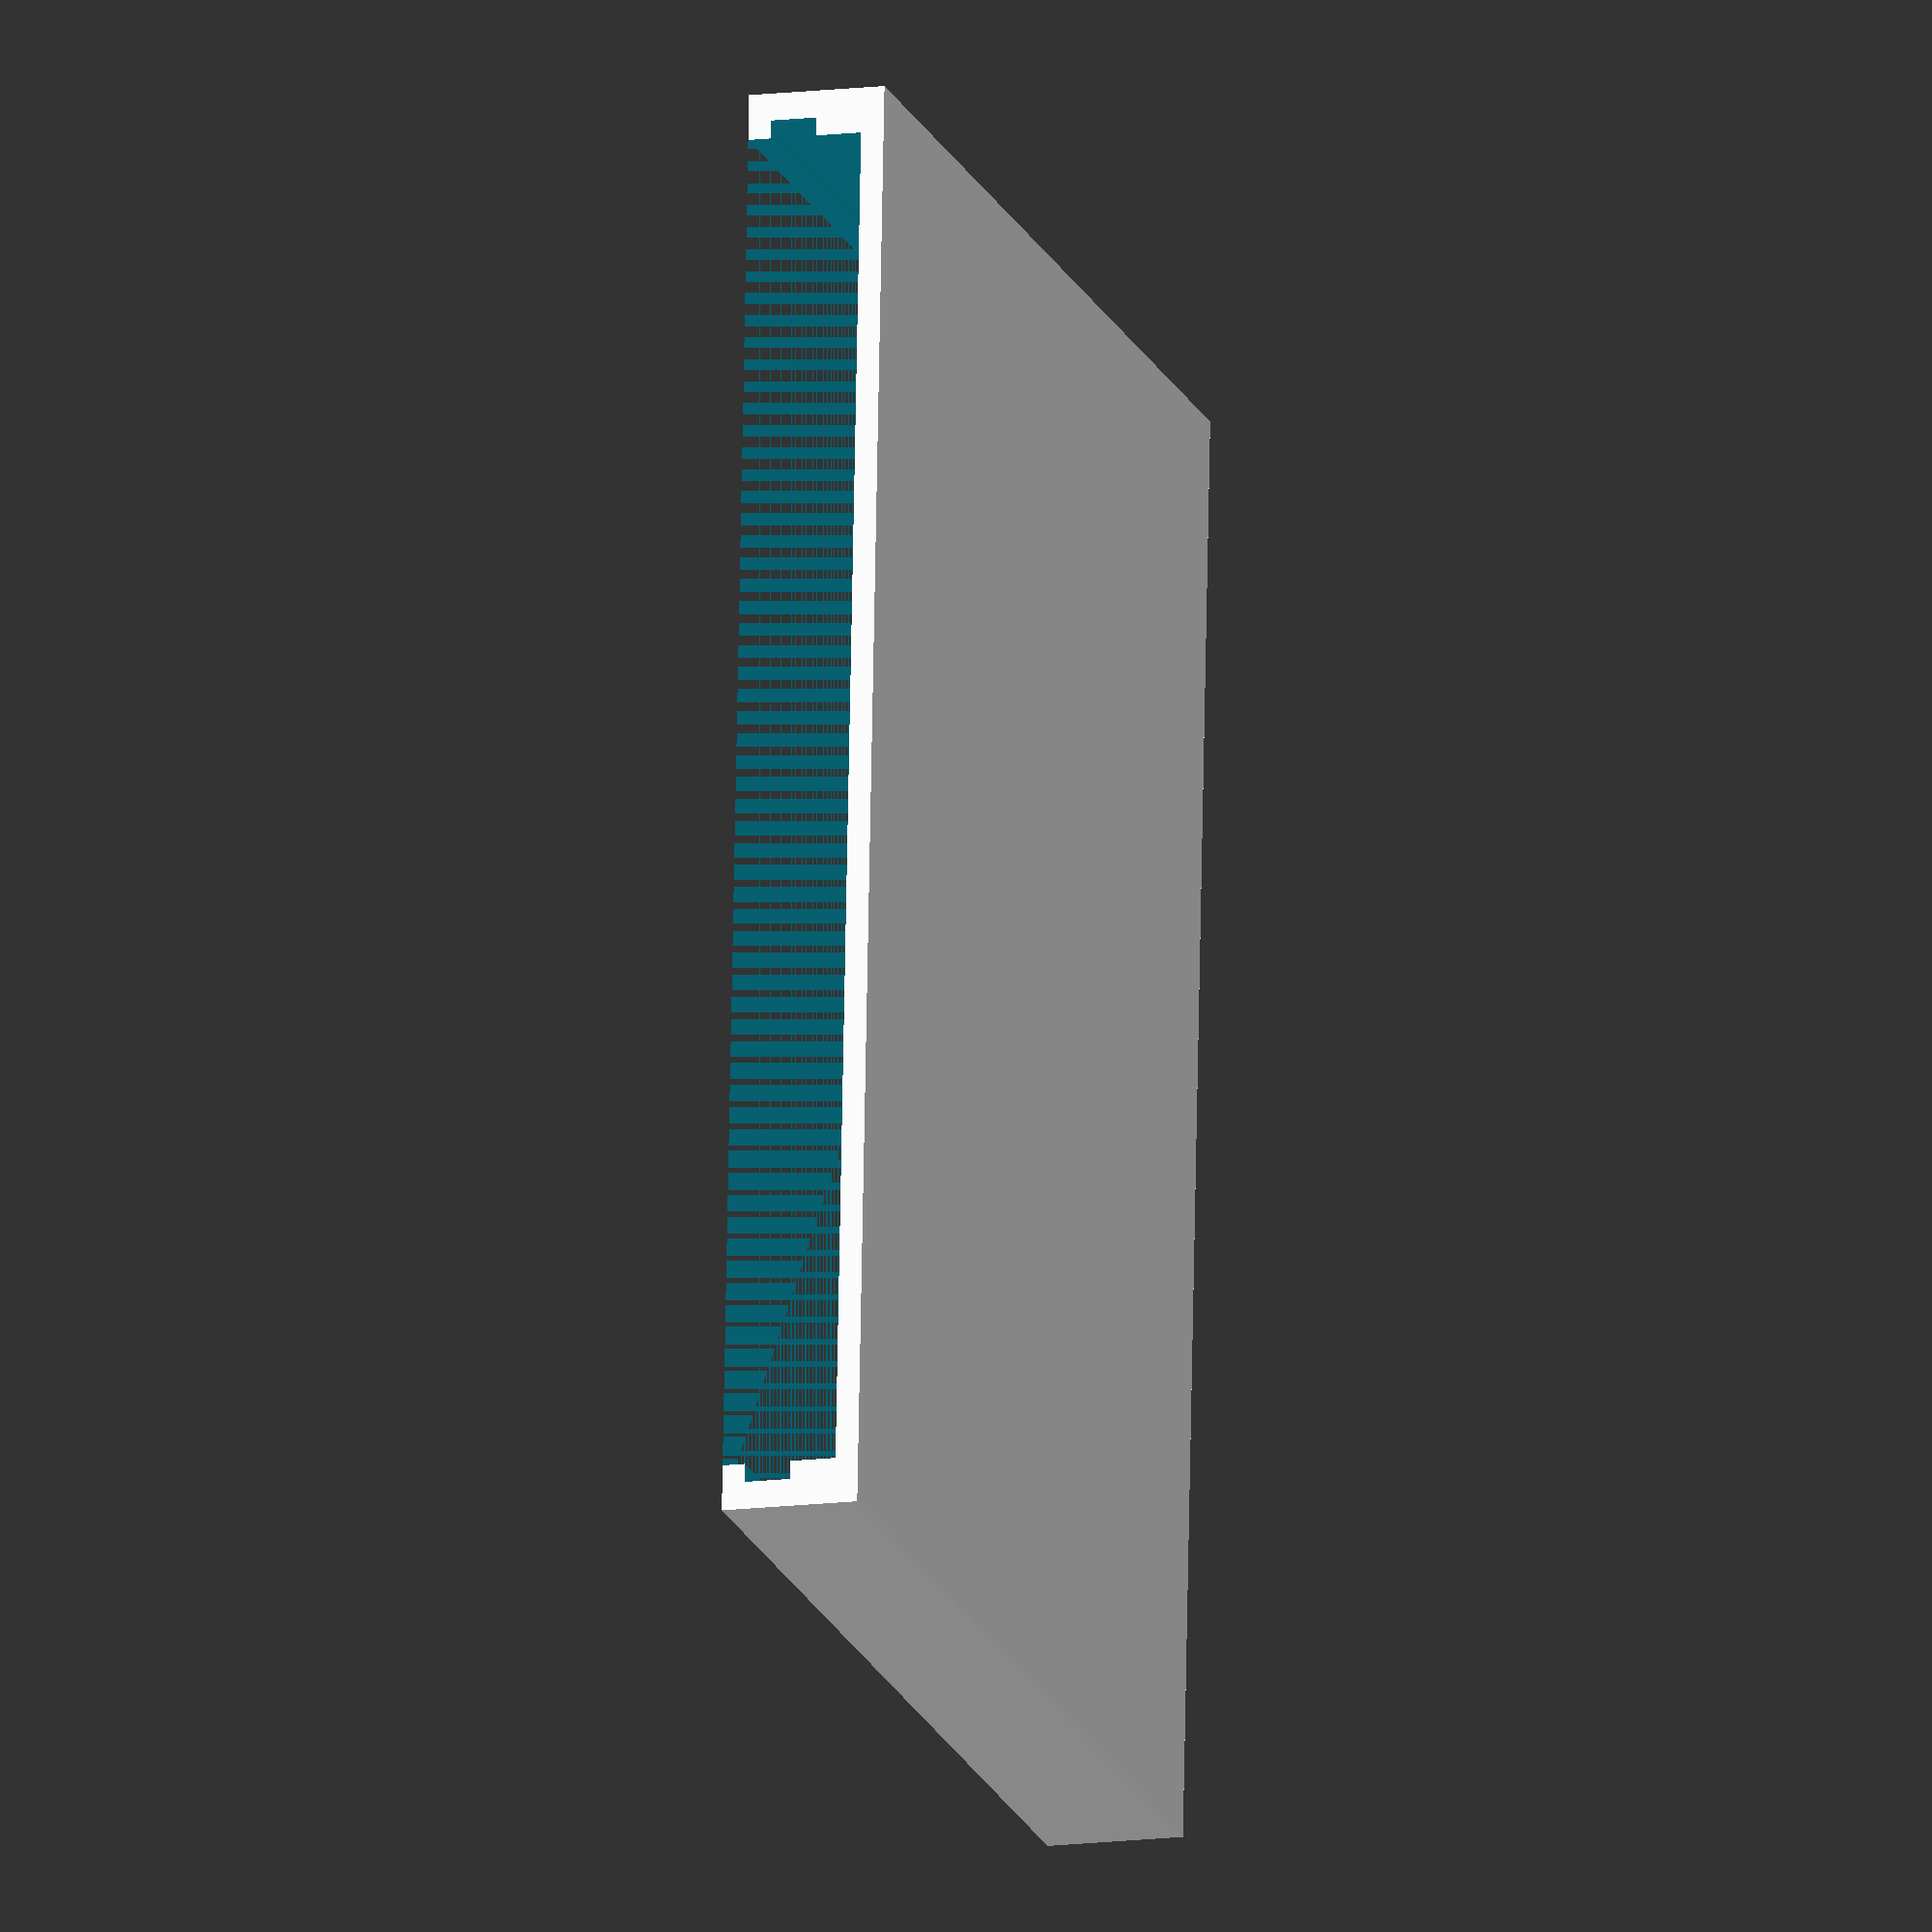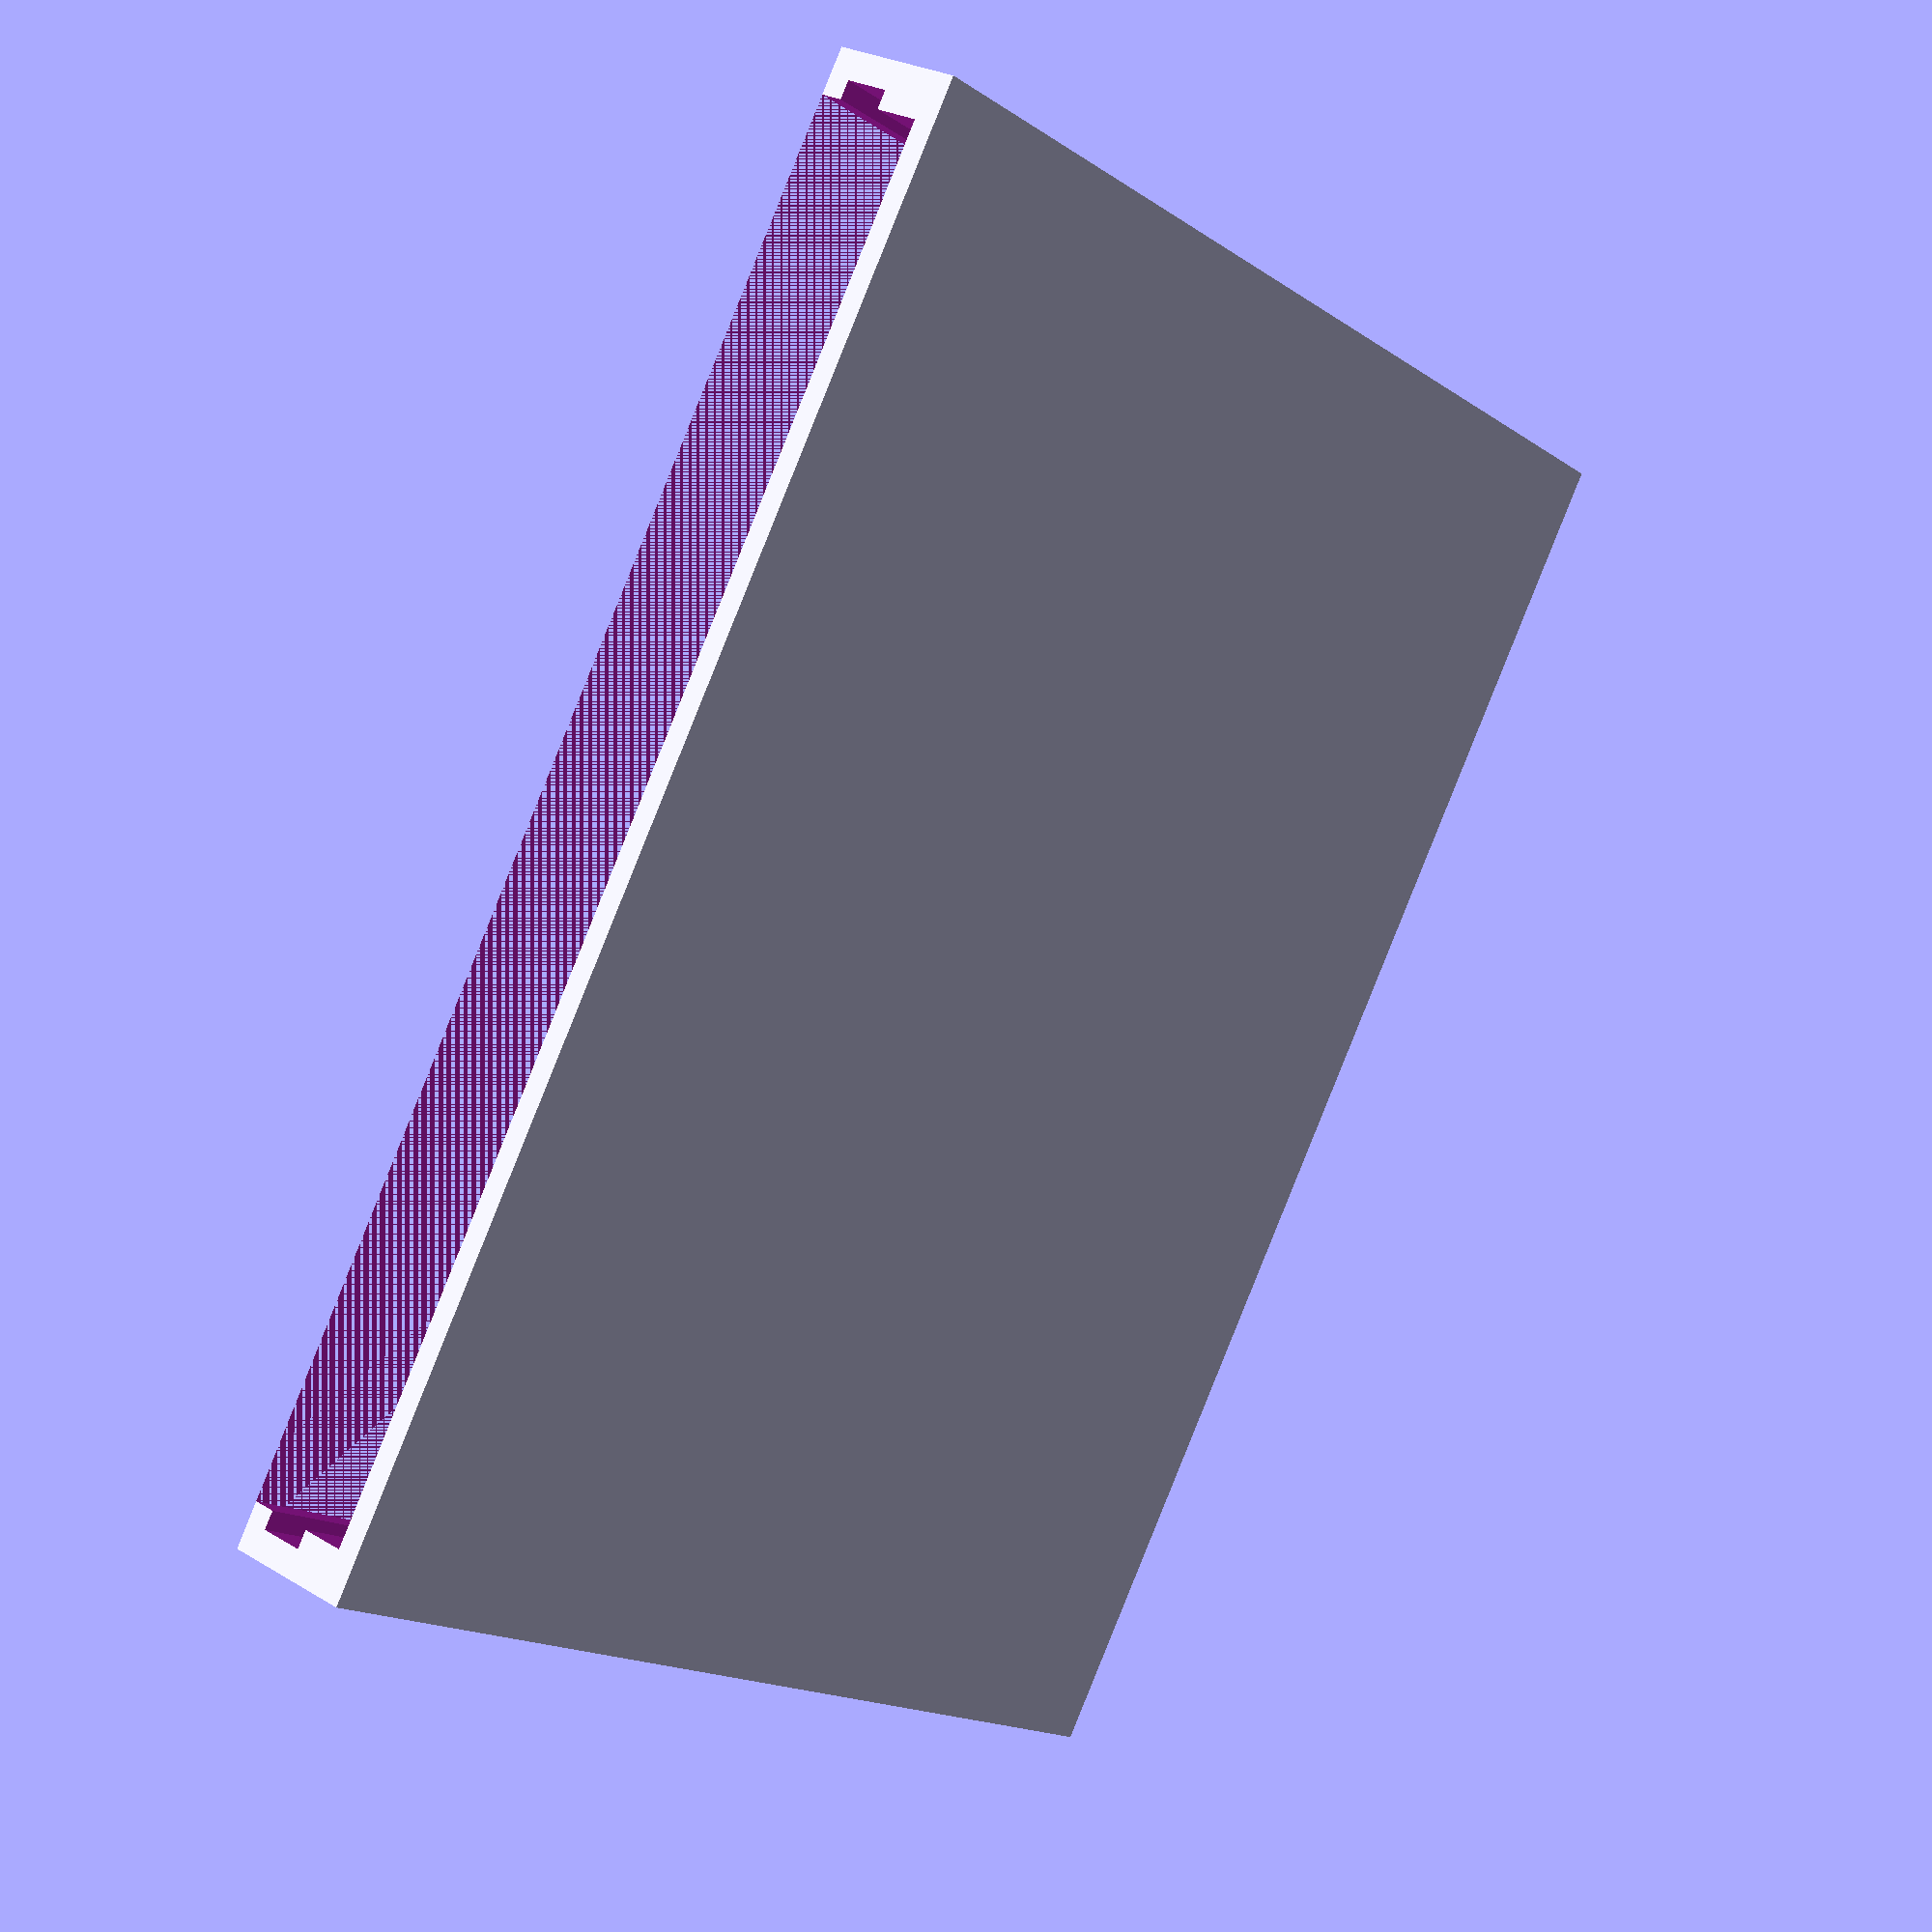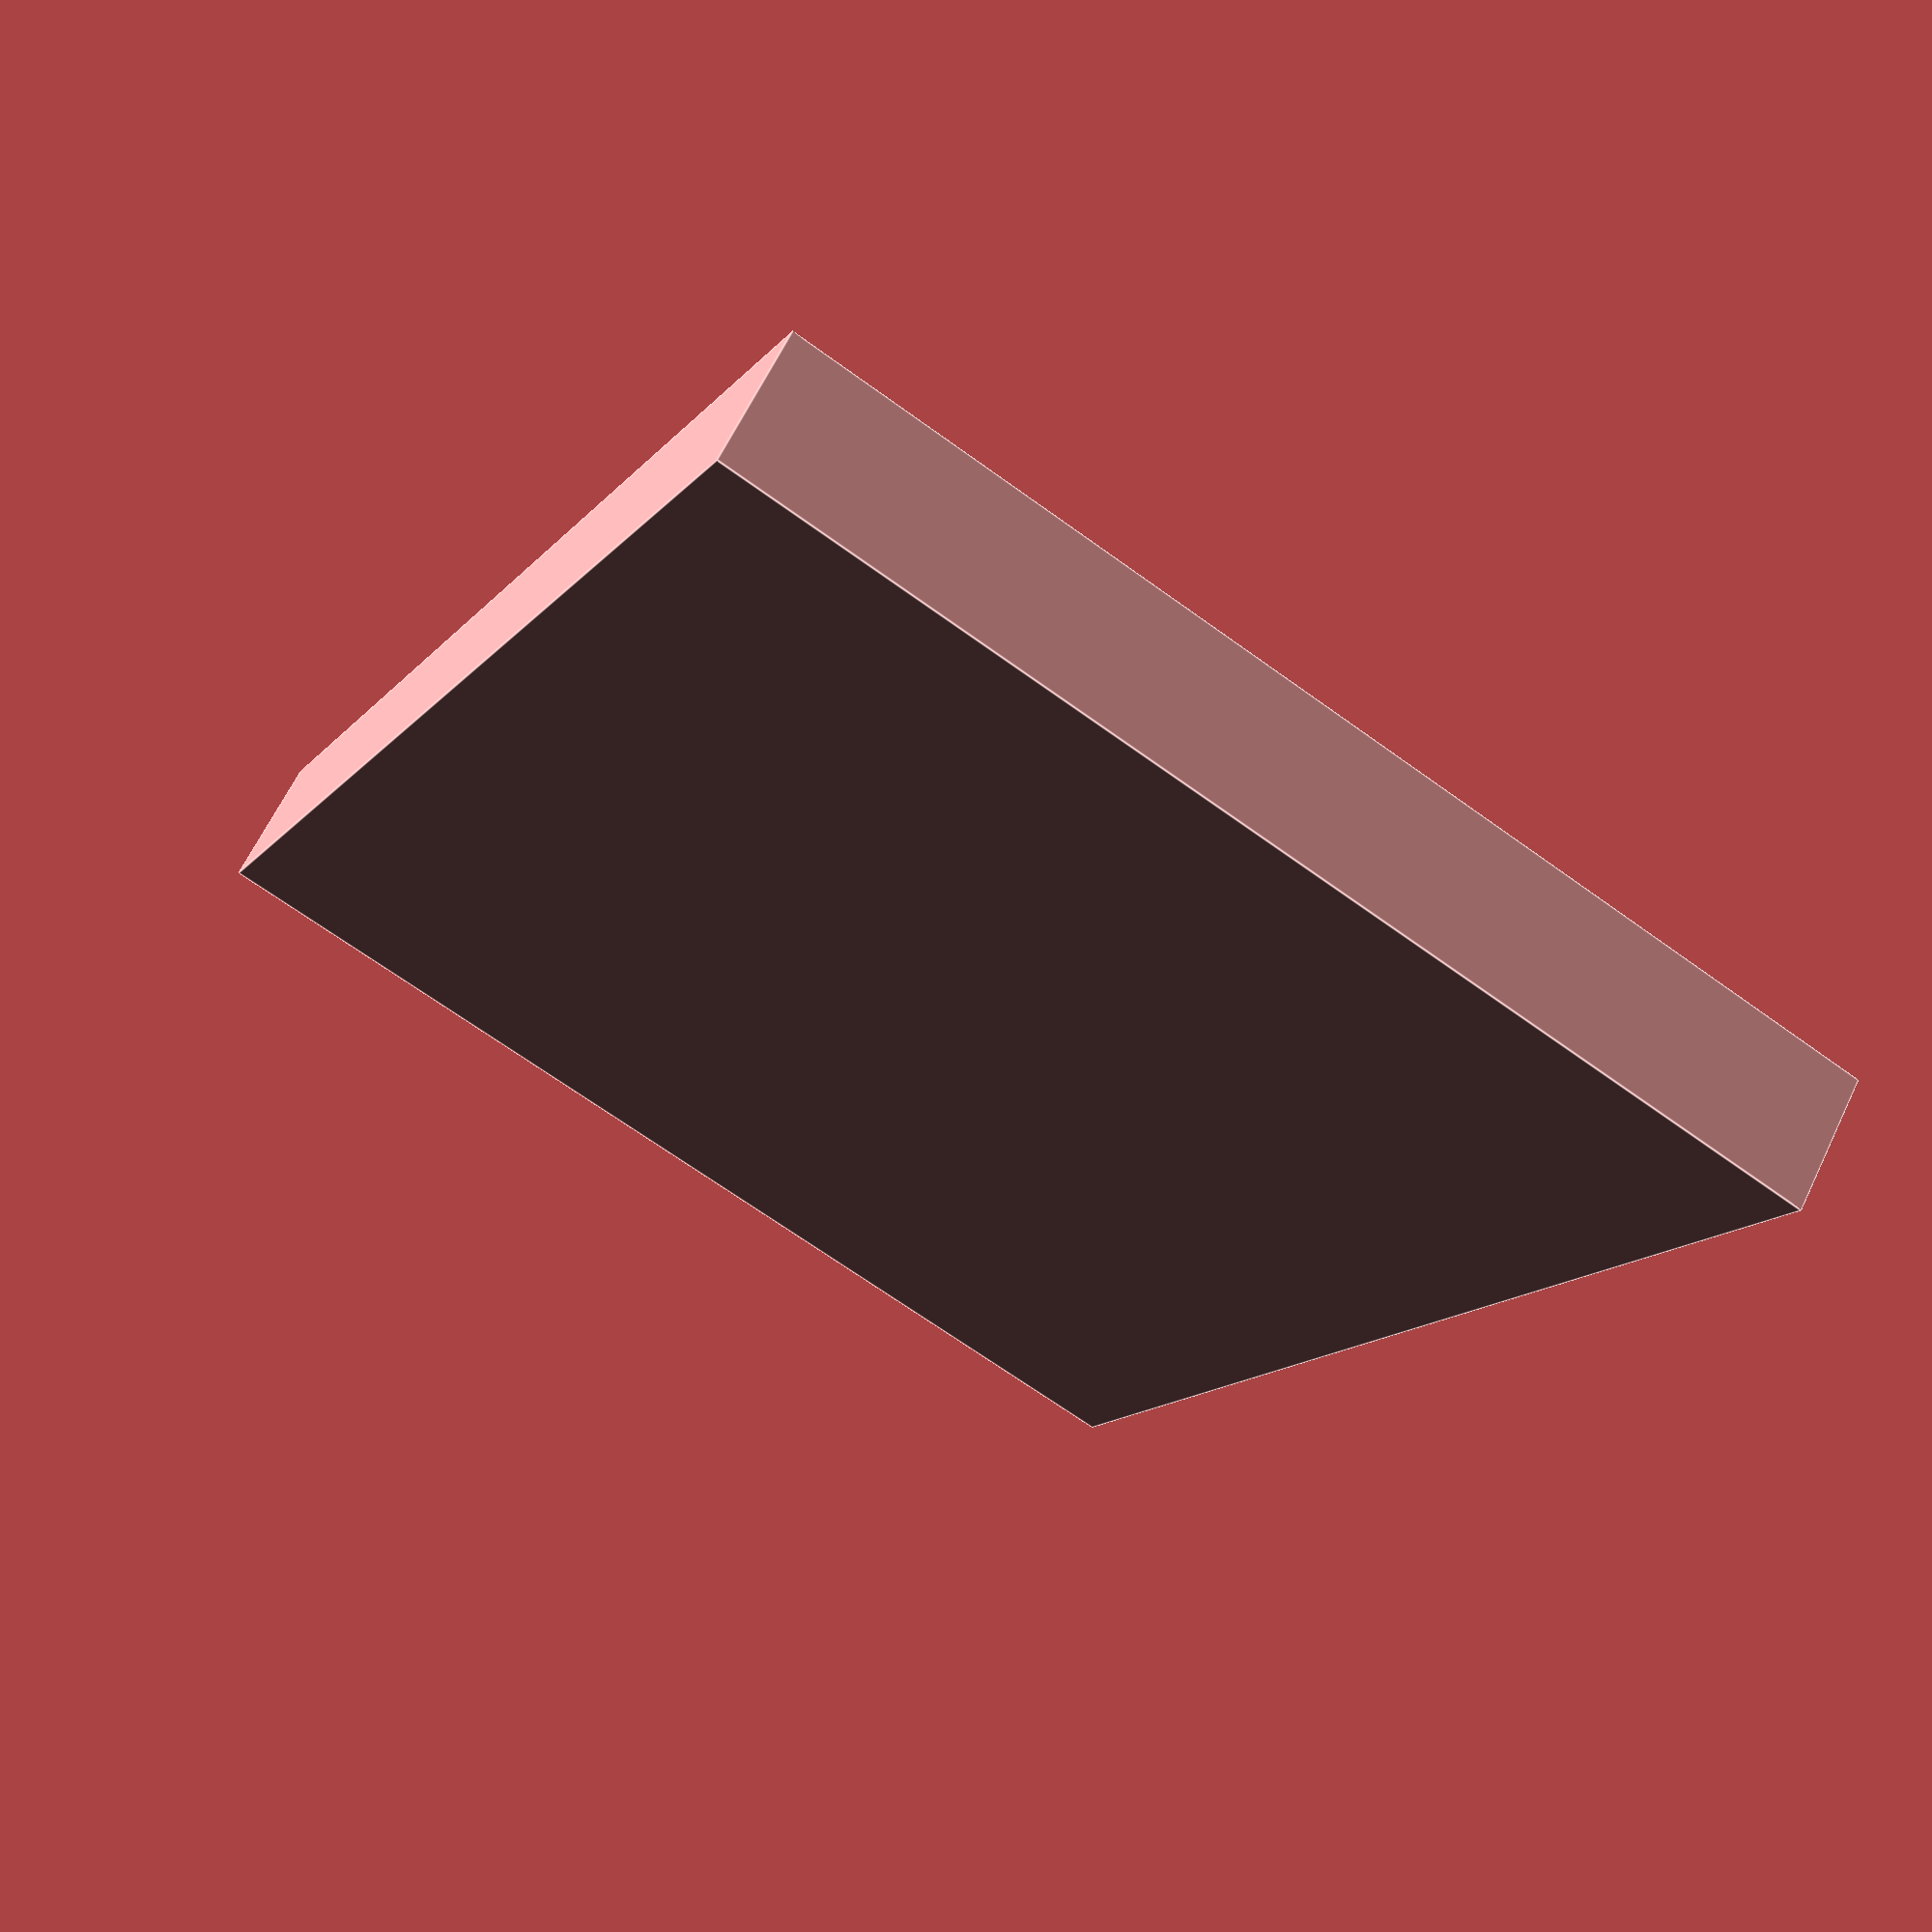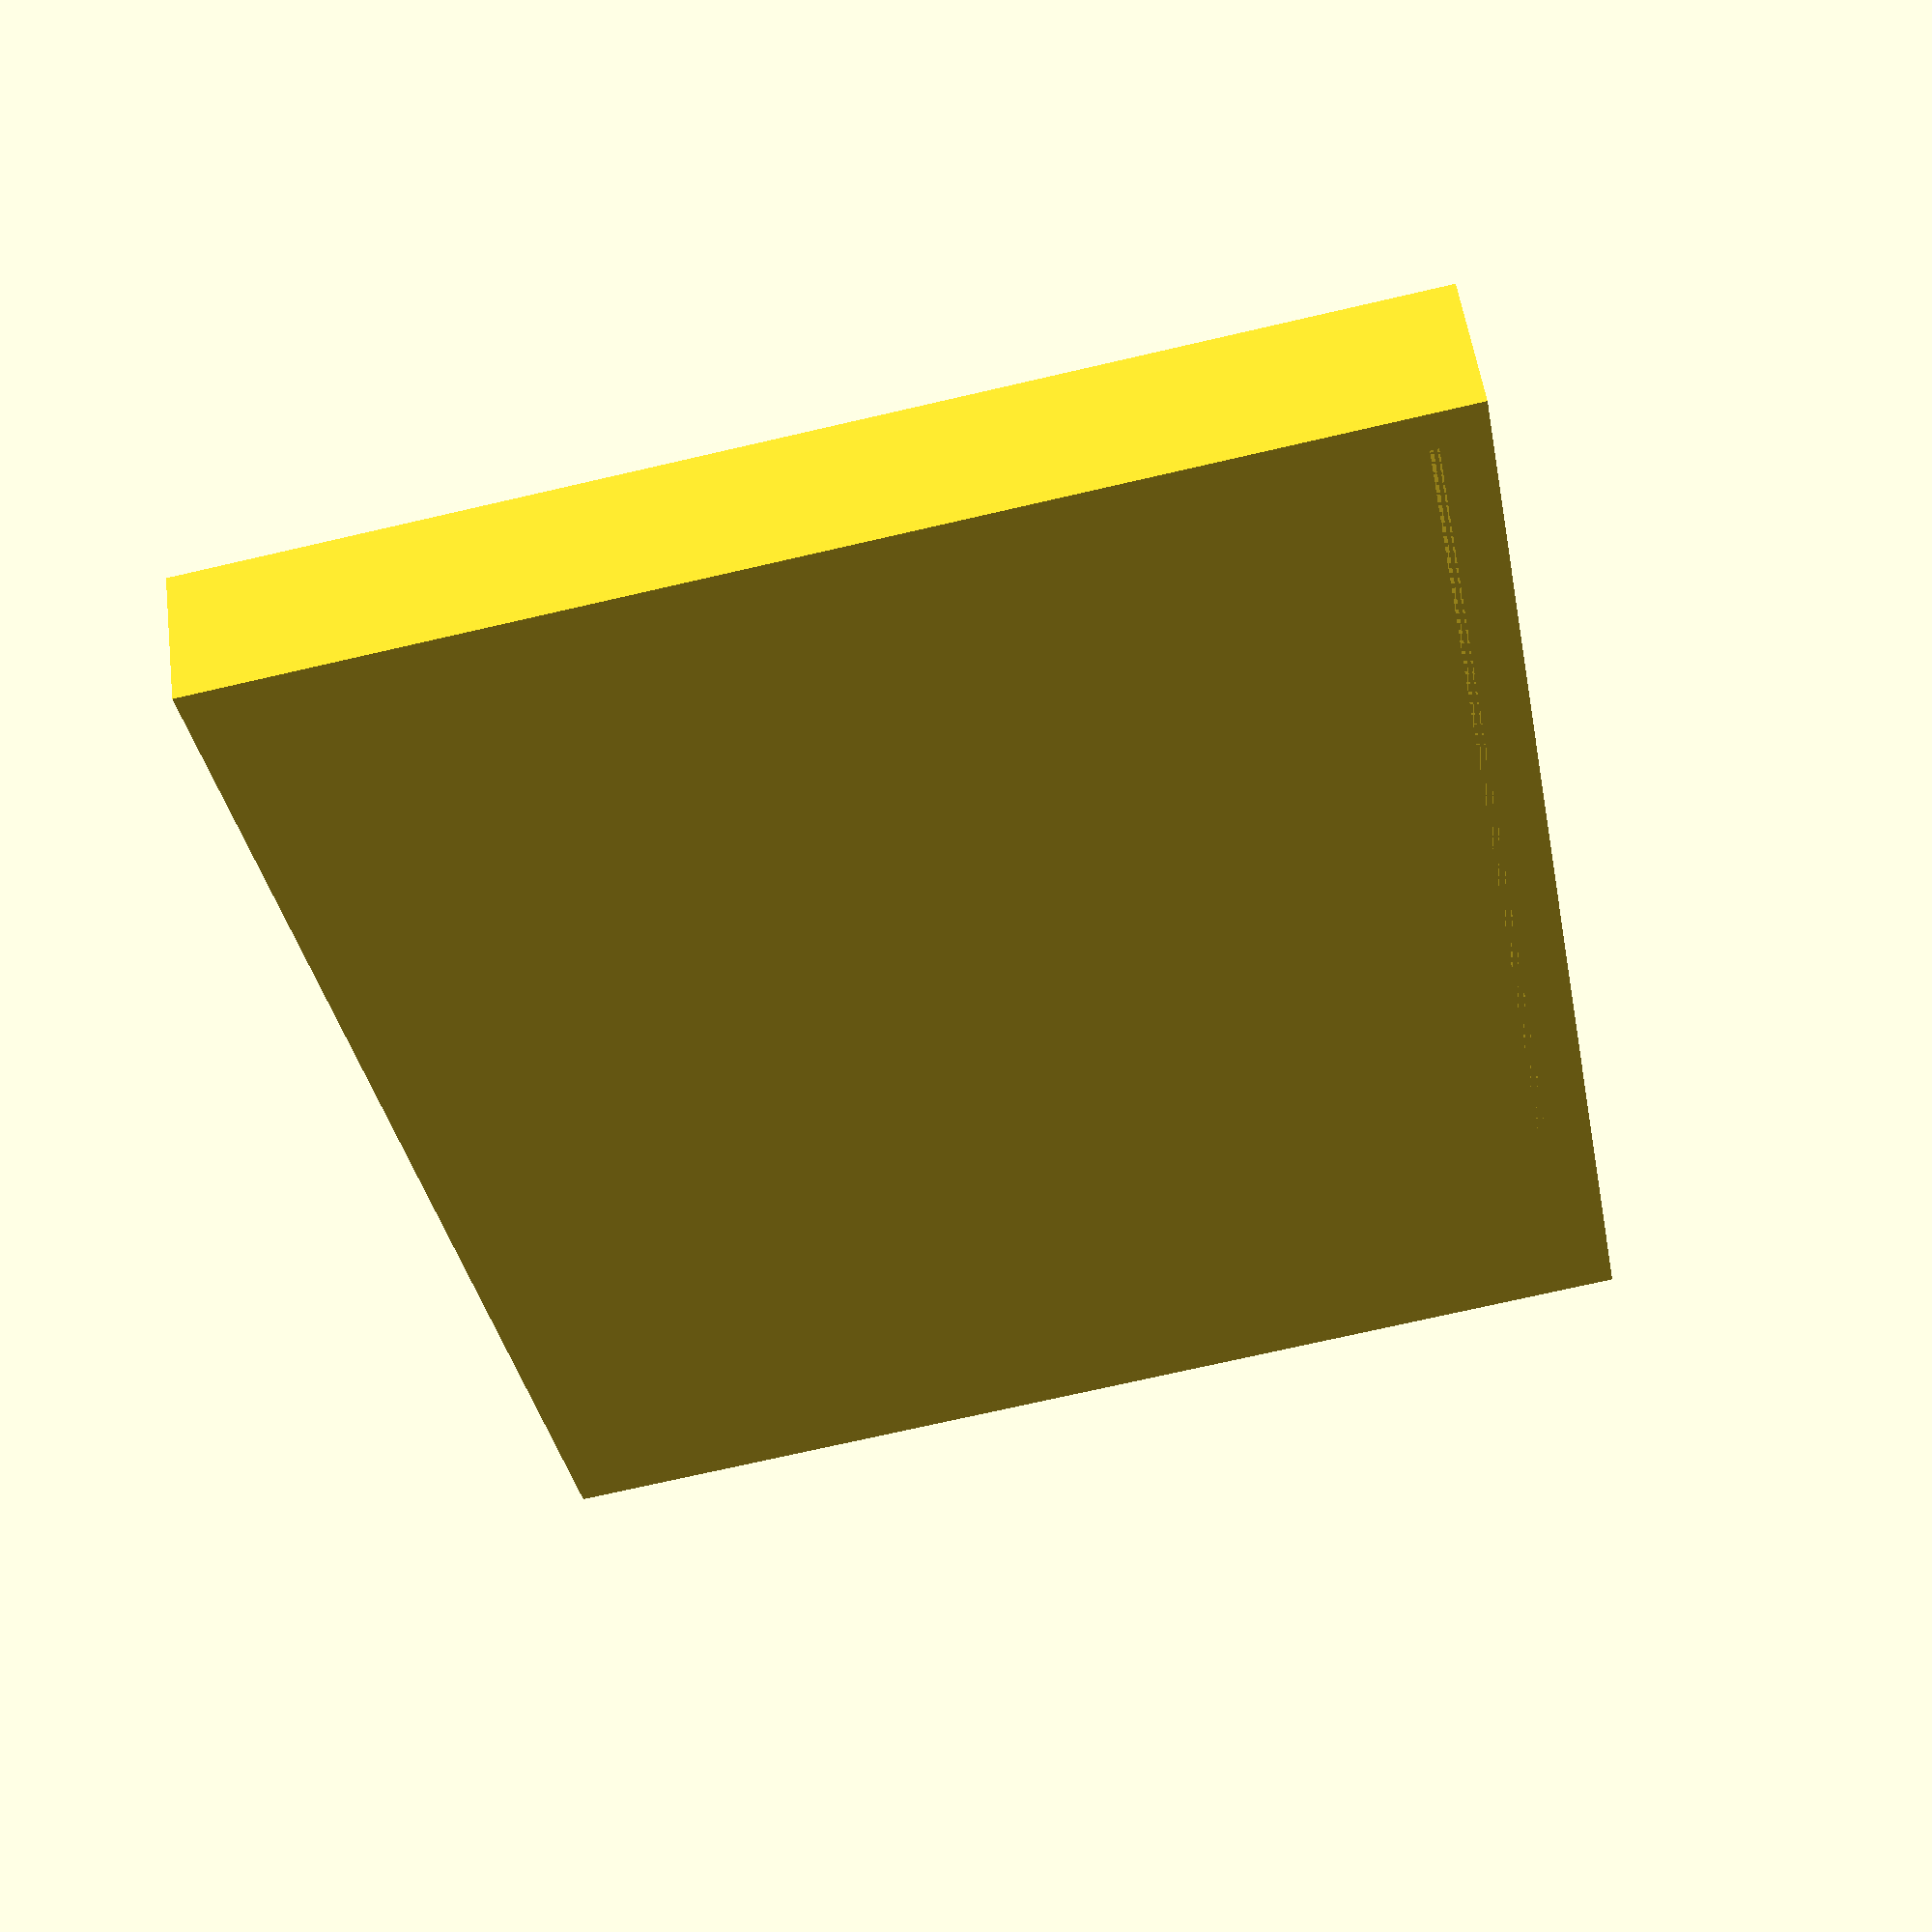
<openscad>
module support() {
    difference(){
        cube([50,63,6]);
        translate([2,2,1]) cube([50,59,5]);
        translate([1.2,1.2,3]) cube([50,60.6,2]);
    }
}

//rotate to print without overhang, but brim is advised
rotate([0,-90,0]) support();
</openscad>
<views>
elev=17.3 azim=1.1 roll=16.1 proj=o view=solid
elev=195.9 azim=207.3 roll=144.7 proj=p view=solid
elev=66.7 azim=42.9 roll=233.8 proj=p view=edges
elev=252.5 azim=126.9 roll=77.0 proj=p view=solid
</views>
